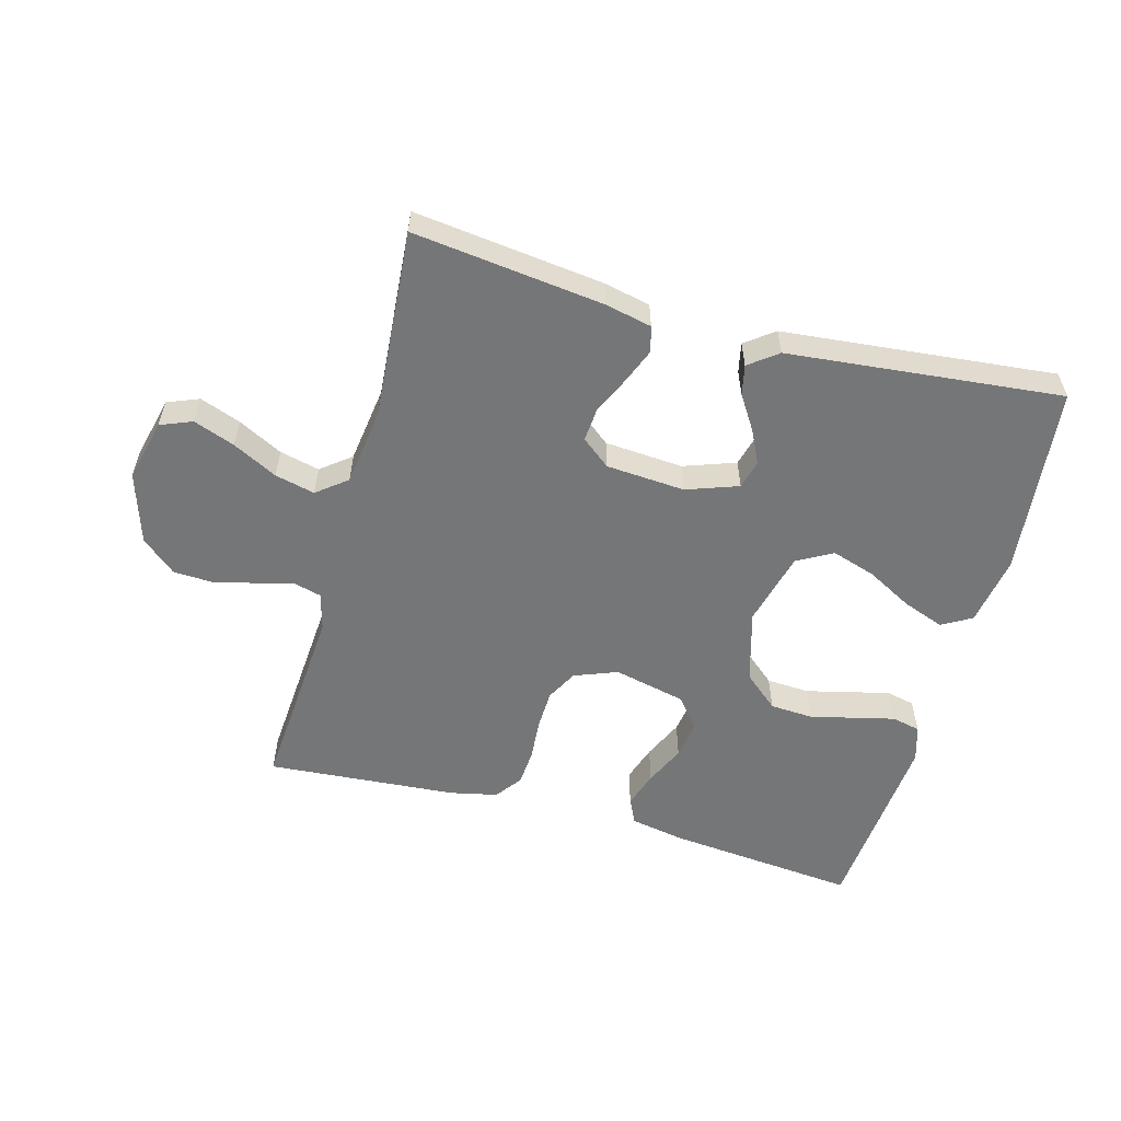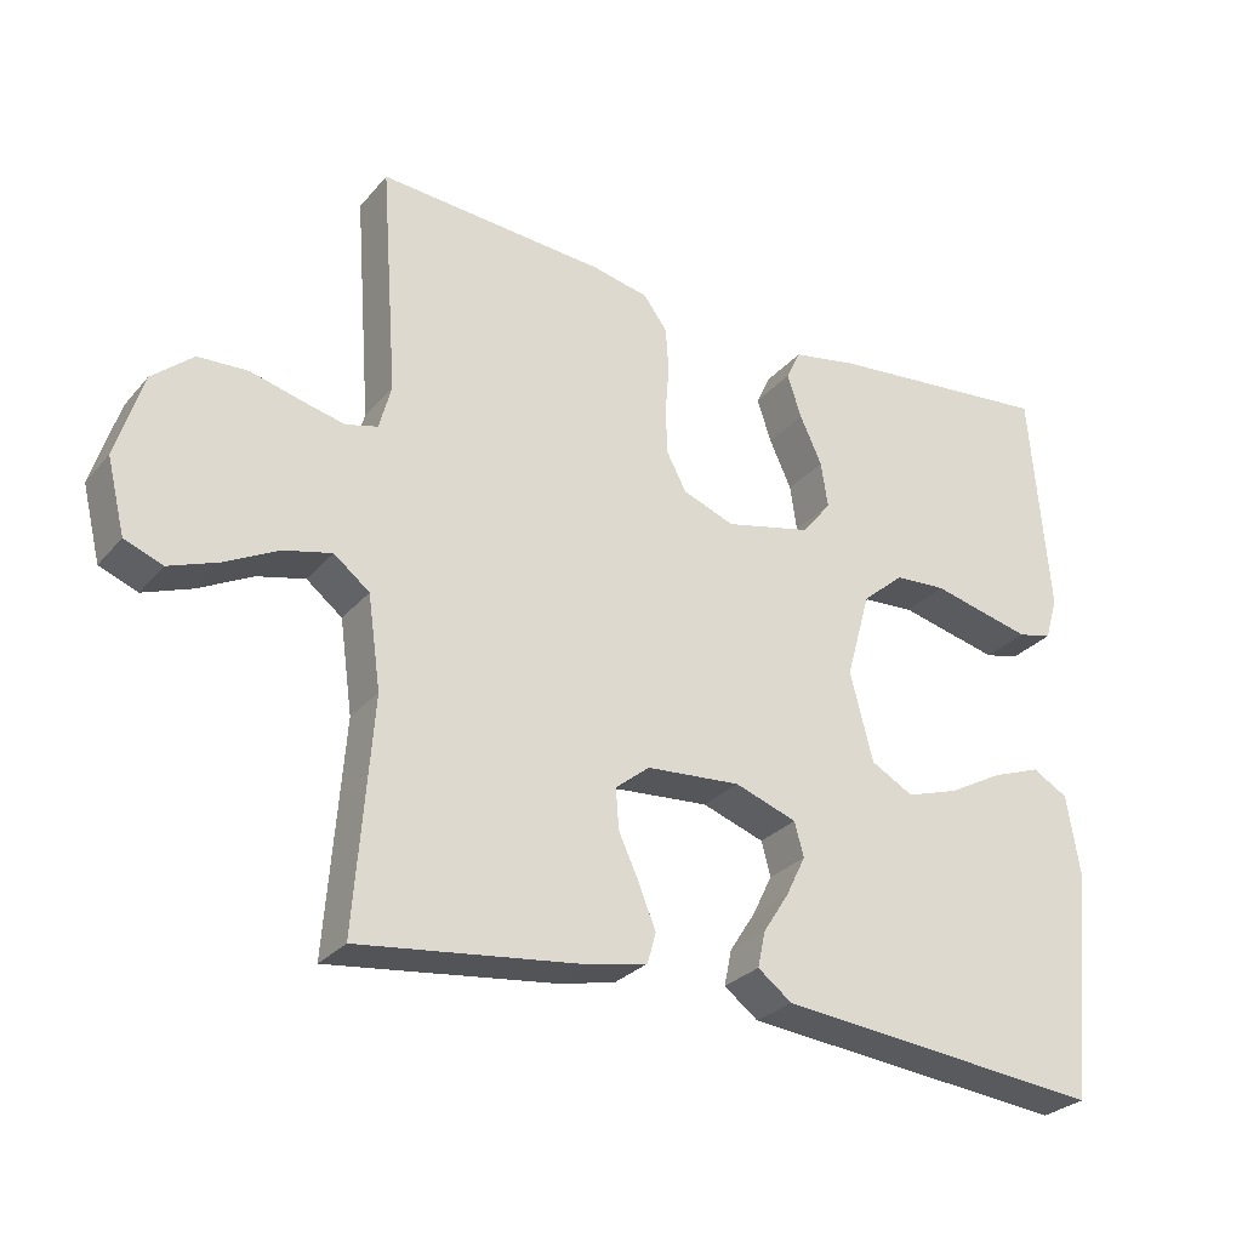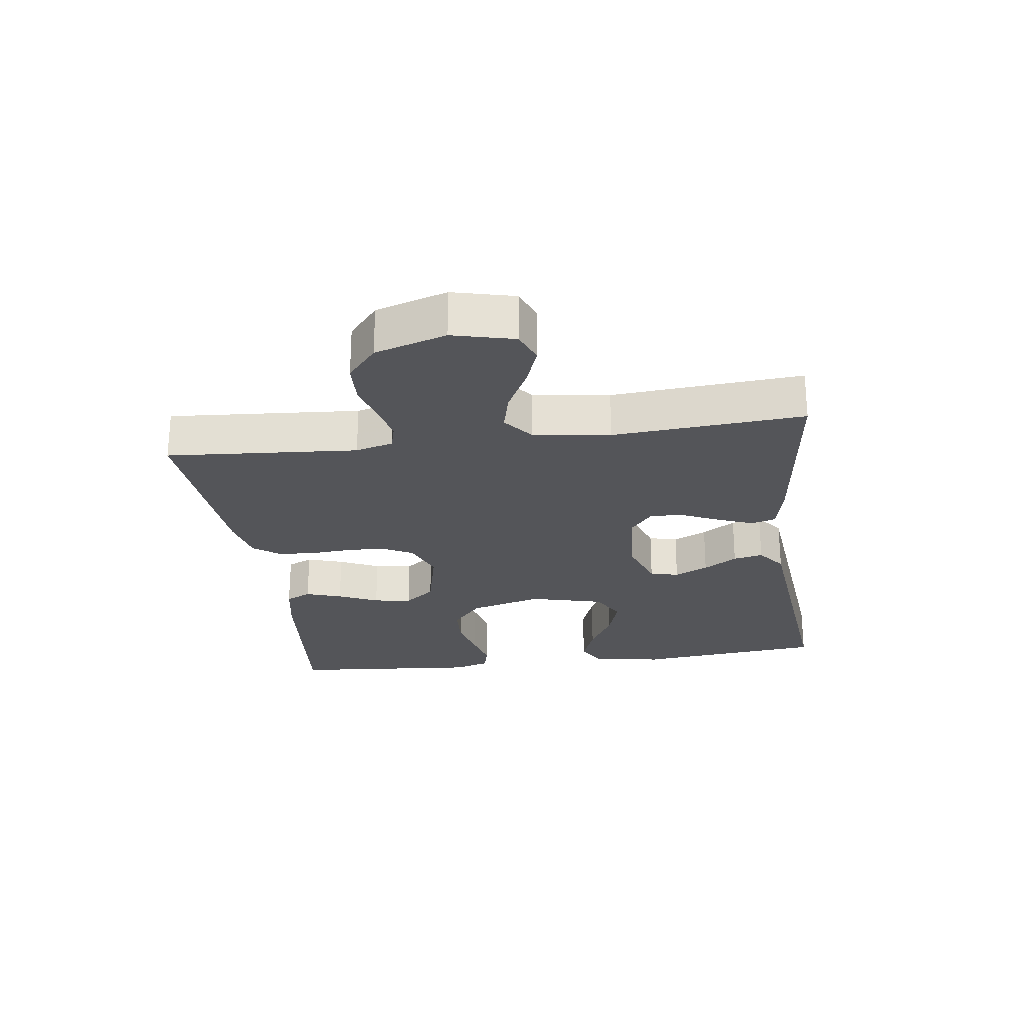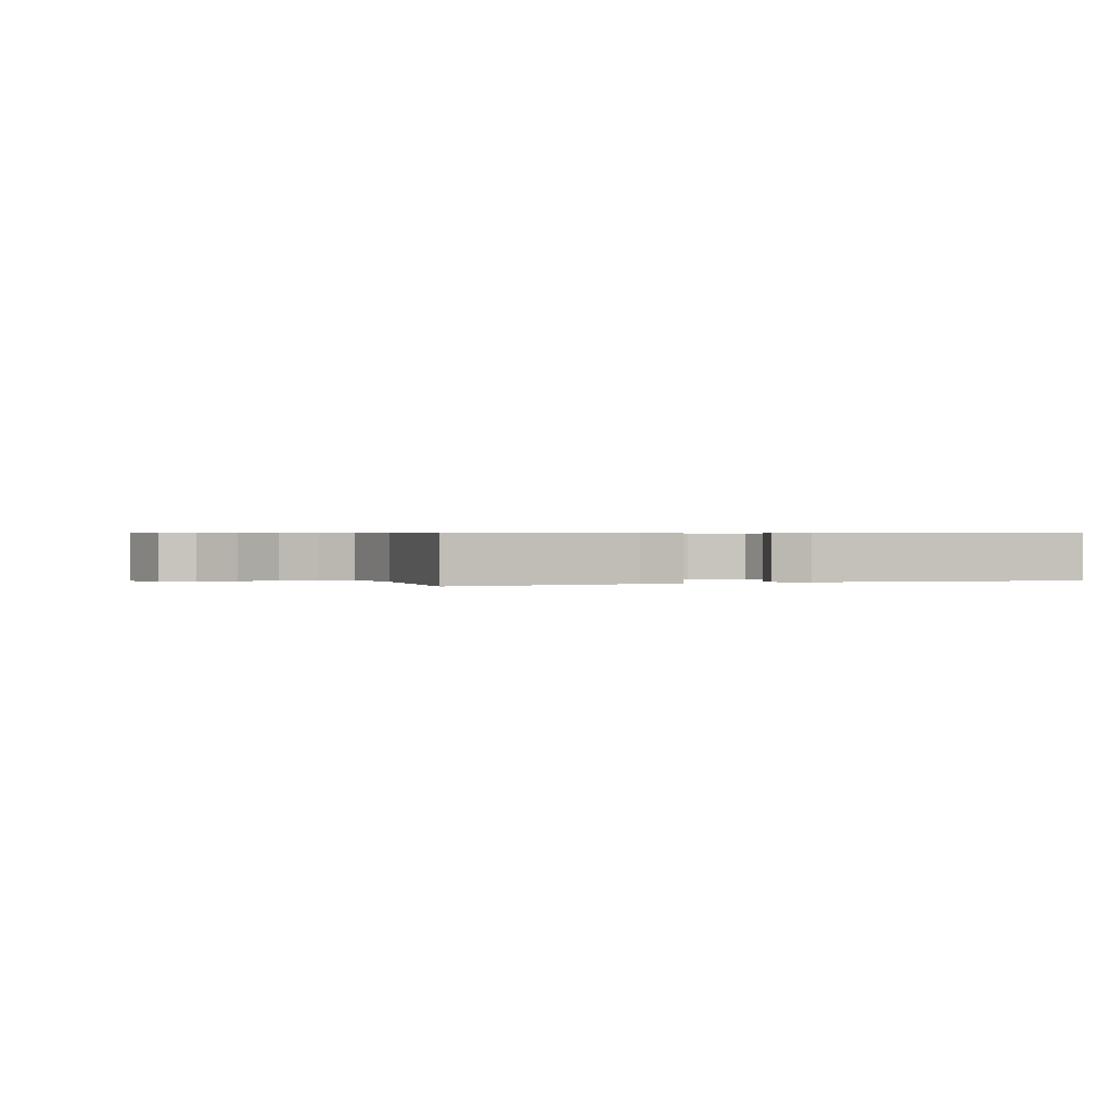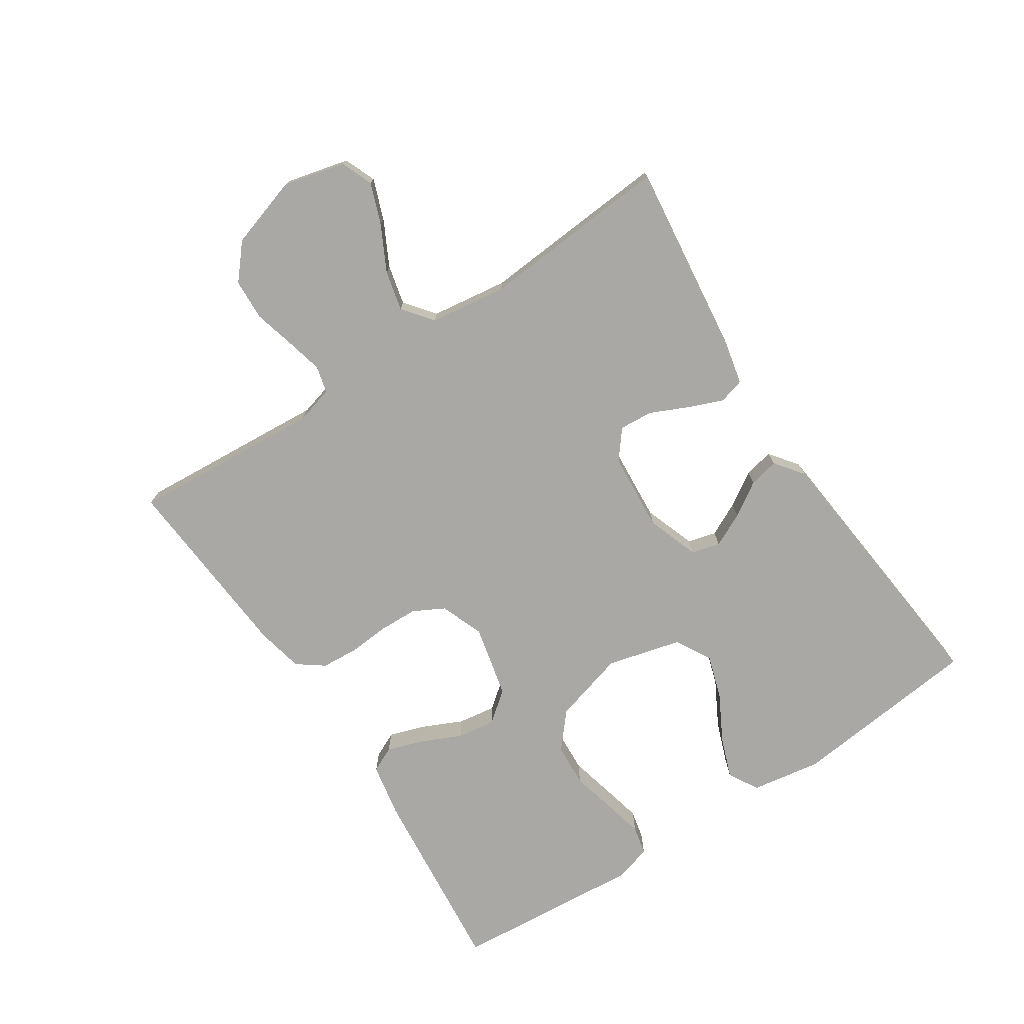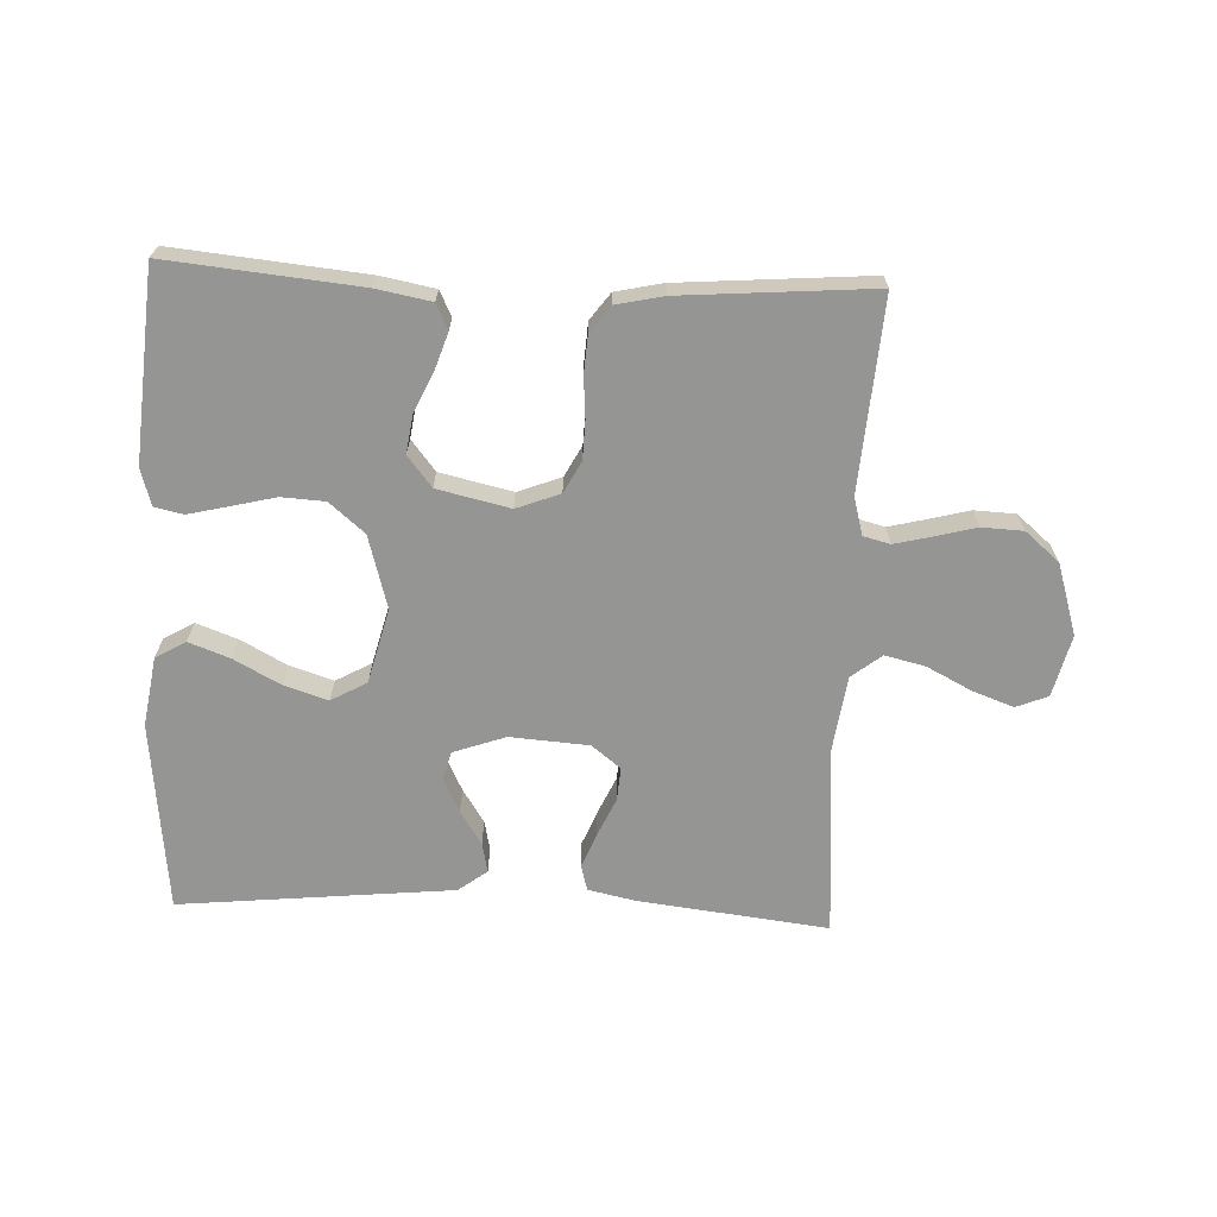
<metadata>
{"format":"obj","ext":"obj","renderer":"f3d","projection":"perspective","resolution":1024,"background":"white","views":[{"elev":-56.7,"azim":164.7,"up":"+Y"},{"elev":-28.1,"azim":148.3,"up":"+Z"},{"elev":-24.7,"azim":97.7,"up":"+Y"},{"elev":0.5,"azim":158.4,"up":"+Y"},{"elev":-75.1,"azim":123.3,"up":"+Y"},{"elev":-67.3,"azim":-2.4,"up":"+Y"}]}
</metadata>
<code>
v -0.5 0.07 -0.5
v -0.532 0.07 -0.2
v -0.514 0.07 -0.09
v -0.467 0.07 -0.063
v -0.402 0.07 -0.087
v -0.33 0.07 -0.126
v -0.261 0.07 -0.148
v -0.205 0.07 -0.117
v -0.175 0.07 0
v -0.207 0.07 0.114
v -0.262 0.07 0.161
v -0.33 0.07 0.165
v -0.4 0.07 0.148
v -0.463 0.07 0.133
v -0.508 0.07 0.143
v -0.525 0.07 0.2
v -0.5 0.07 0.5
v -0.2 0.07 0.471
v -0.114 0.07 0.455
v -0.095 0.07 0.415
v -0.114 0.07 0.358
v -0.143 0.07 0.295
v -0.152 0.07 0.235
v -0.114 0.07 0.187
v 0 0.07 0.161
v 0.068 0.07 0.187
v 0.094 0.07 0.236
v 0.096 0.07 0.297
v 0.091 0.07 0.361
v 0.095 0.07 0.419
v 0.126 0.07 0.461
v 0.2 0.07 0.477
v 0.5 0.07 0.5
v 0.478 0.07 0.2
v 0.494 0.07 0.141
v 0.536 0.07 0.13
v 0.594 0.07 0.144
v 0.659 0.07 0.161
v 0.724 0.07 0.158
v 0.778 0.07 0.112
v 0.813 0.07 0
v 0.789 0.07 -0.097
v 0.739 0.07 -0.117
v 0.674 0.07 -0.093
v 0.604 0.07 -0.057
v 0.541 0.07 -0.042
v 0.494 0.07 -0.079
v 0.477 0.07 -0.2
v 0.5 0.07 -0.5
v 0.2 0.07 -0.464
v 0.127 0.07 -0.448
v 0.116 0.07 -0.408
v 0.138 0.07 -0.353
v 0.165 0.07 -0.294
v 0.169 0.07 -0.241
v 0.124 0.07 -0.205
v 0 0.07 -0.196
v -0.082 0.07 -0.225
v -0.094 0.07 -0.27
v -0.068 0.07 -0.323
v -0.034 0.07 -0.376
v -0.024 0.07 -0.423
v -0.069 0.07 -0.457
v -0.2 0.07 -0.47
v -0.5 0 -0.5
v -0.532 0 -0.2
v -0.514 0 -0.09
v -0.467 0 -0.063
v -0.402 0 -0.087
v -0.33 0 -0.126
v -0.261 0 -0.148
v -0.205 0 -0.117
v -0.175 0 0
v -0.207 0 0.114
v -0.262 0 0.161
v -0.33 0 0.165
v -0.4 0 0.148
v -0.463 0 0.133
v -0.508 0 0.143
v -0.525 0 0.2
v -0.5 0 0.5
v -0.2 0 0.471
v -0.114 0 0.455
v -0.095 0 0.415
v -0.114 0 0.358
v -0.143 0 0.295
v -0.152 0 0.235
v -0.114 0 0.187
v 0 0 0.161
v 0.068 0 0.187
v 0.094 0 0.236
v 0.096 0 0.297
v 0.091 0 0.361
v 0.095 0 0.419
v 0.126 0 0.461
v 0.2 0 0.477
v 0.5 0 0.5
v 0.478 0 0.2
v 0.494 0 0.141
v 0.536 0 0.13
v 0.594 0 0.144
v 0.659 0 0.161
v 0.724 0 0.158
v 0.778 0 0.112
v 0.813 0 0
v 0.789 0 -0.097
v 0.739 0 -0.117
v 0.674 0 -0.093
v 0.604 0 -0.057
v 0.541 0 -0.042
v 0.494 0 -0.079
v 0.477 0 -0.2
v 0.5 0 -0.5
v 0.2 0 -0.464
v 0.127 0 -0.448
v 0.116 0 -0.408
v 0.138 0 -0.353
v 0.165 0 -0.294
v 0.169 0 -0.241
v 0.124 0 -0.205
v 0 0 -0.196
v -0.082 0 -0.225
v -0.094 0 -0.27
v -0.068 0 -0.323
v -0.034 0 -0.376
v -0.024 0 -0.423
v -0.069 0 -0.457
v -0.2 0 -0.47
f 61 62 63 64
f 60 61 64 1
f 59 60 1 2
f 58 59 2 3
f 51 52 53 54
f 49 50 51 54
f 48 49 54 55
f 47 48 55 56
f 42 43 44 45
f 42 45 46
f 41 42 46
f 40 41 46
f 37 38 39 40
f 36 37 40 46
f 35 36 46 47
f 31 32 33 34
f 28 29 30 31
f 27 28 31 34
f 26 27 34 35
f 19 20 21 22
f 17 18 19 22
f 17 22 23
f 16 17 23 24
f 12 13 14 15
f 12 15 16
f 11 12 16 24
f 3 4 5 6
f 3 6 7
f 58 3 7
f 57 58 7 8
f 56 57 8 9
f 47 56 9 10
f 25 26 35 47
f 24 25 47
f 10 11 24 47
f 128 127 126 125
f 65 128 125 124
f 66 65 124 123
f 67 66 123 122
f 118 117 116 115
f 118 115 114 113
f 119 118 113 112
f 120 119 112 111
f 109 108 107 106
f 110 109 106
f 110 106 105
f 110 105 104
f 104 103 102 101
f 110 104 101 100
f 111 110 100 99
f 98 97 96 95
f 95 94 93 92
f 98 95 92 91
f 99 98 91 90
f 86 85 84 83
f 86 83 82 81
f 87 86 81
f 88 87 81 80
f 79 78 77 76
f 80 79 76
f 88 80 76 75
f 70 69 68 67
f 71 70 67
f 71 67 122
f 72 71 122 121
f 73 72 121 120
f 74 73 120 111
f 111 99 90 89
f 111 89 88
f 111 88 75 74
f 1 65 66 2
f 2 66 67 3
f 3 67 68 4
f 4 68 69 5
f 5 69 70 6
f 6 70 71 7
f 7 71 72 8
f 8 72 73 9
f 9 73 74 10
f 10 74 75 11
f 11 75 76 12
f 12 76 77 13
f 13 77 78 14
f 14 78 79 15
f 15 79 80 16
f 16 80 81 17
f 17 81 82 18
f 18 82 83 19
f 19 83 84 20
f 20 84 85 21
f 21 85 86 22
f 22 86 87 23
f 23 87 88 24
f 24 88 89 25
f 25 89 90 26
f 26 90 91 27
f 27 91 92 28
f 28 92 93 29
f 29 93 94 30
f 30 94 95 31
f 31 95 96 32
f 32 96 97 33
f 33 97 98 34
f 34 98 99 35
f 35 99 100 36
f 36 100 101 37
f 37 101 102 38
f 38 102 103 39
f 39 103 104 40
f 40 104 105 41
f 41 105 106 42
f 42 106 107 43
f 43 107 108 44
f 44 108 109 45
f 45 109 110 46
f 46 110 111 47
f 47 111 112 48
f 48 112 113 49
f 49 113 114 50
f 50 114 115 51
f 51 115 116 52
f 52 116 117 53
f 53 117 118 54
f 54 118 119 55
f 55 119 120 56
f 56 120 121 57
f 57 121 122 58
f 58 122 123 59
f 59 123 124 60
f 60 124 125 61
f 61 125 126 62
f 62 126 127 63
f 63 127 128 64
f 64 128 65 1

</code>
